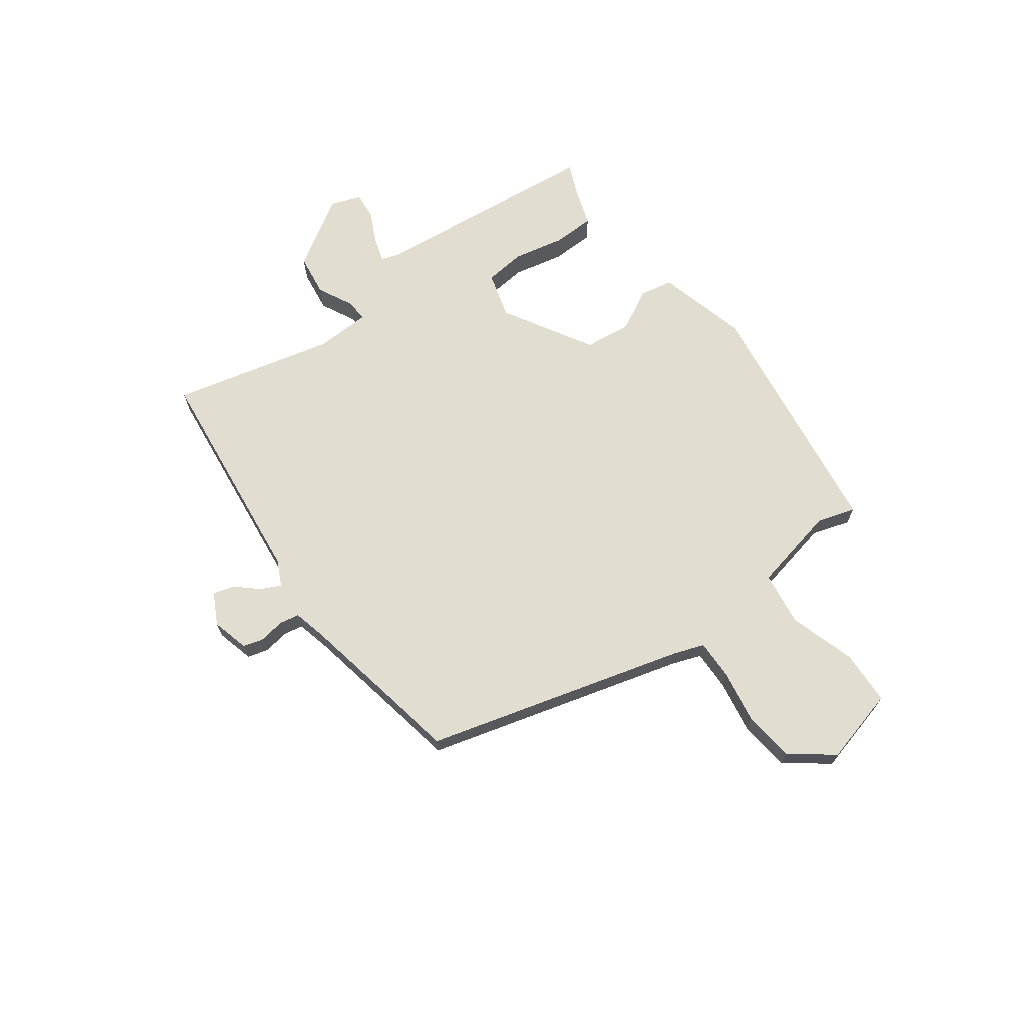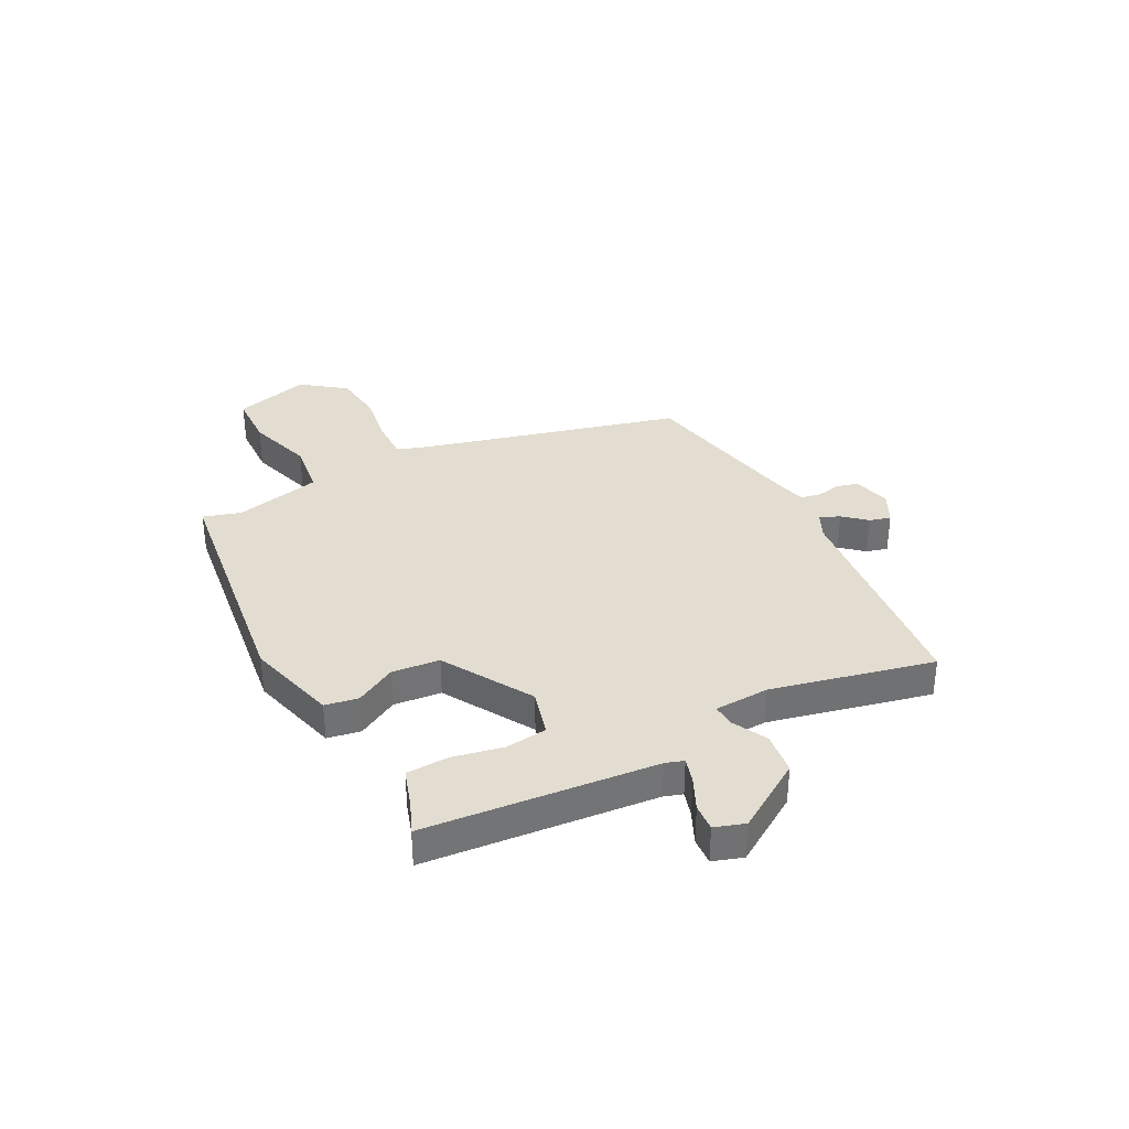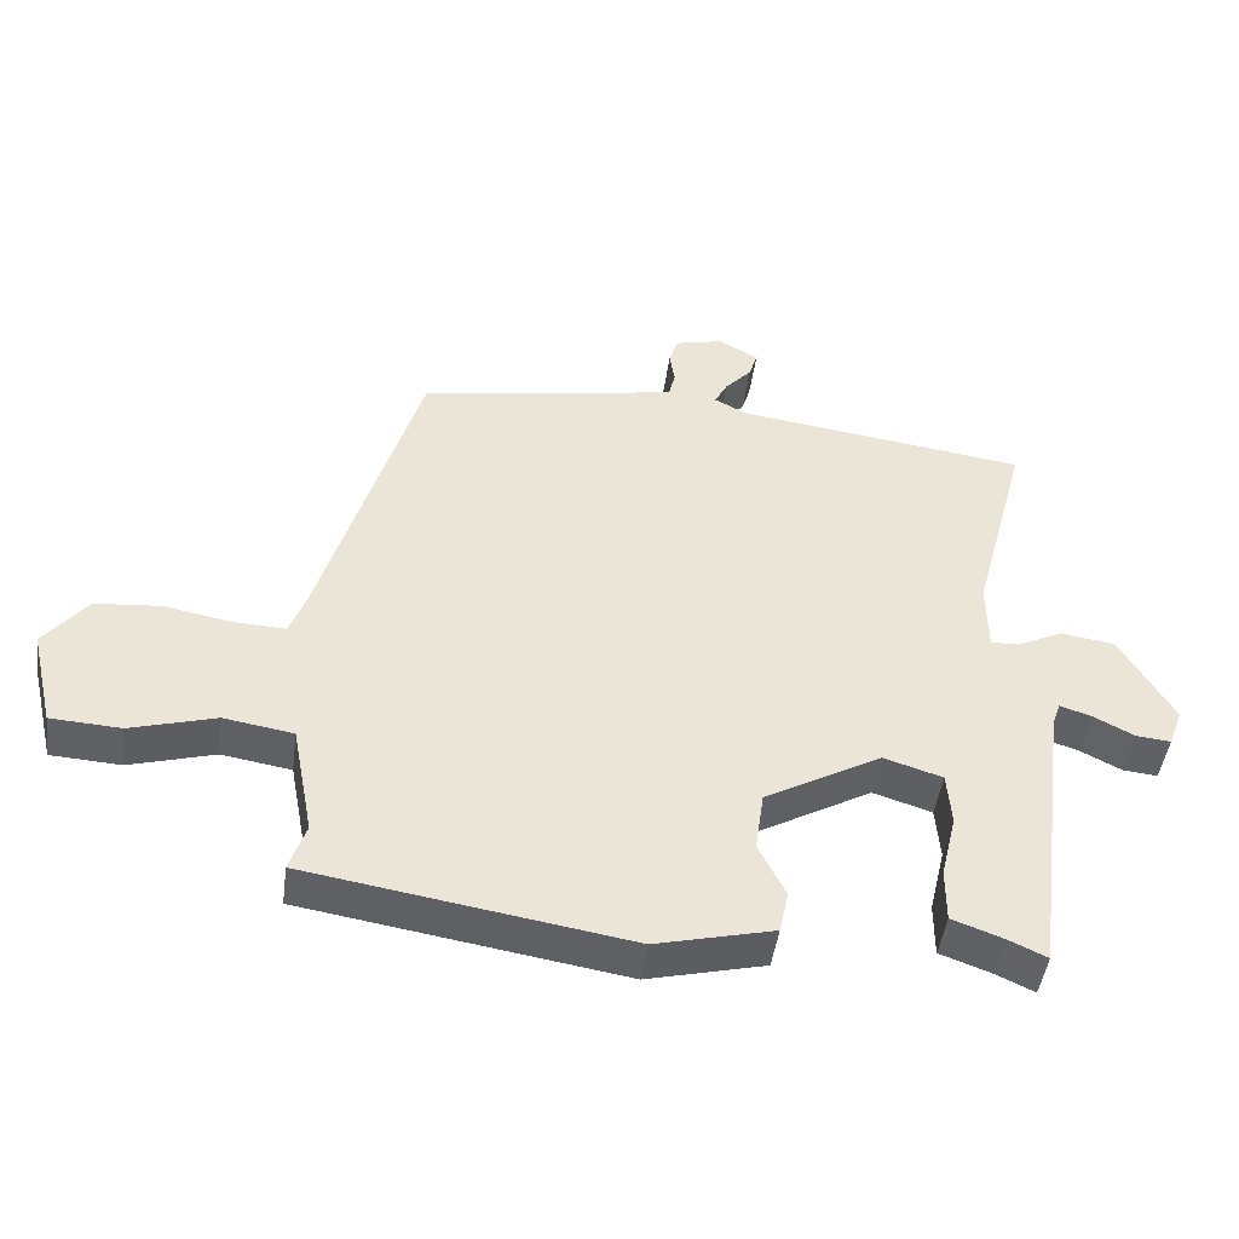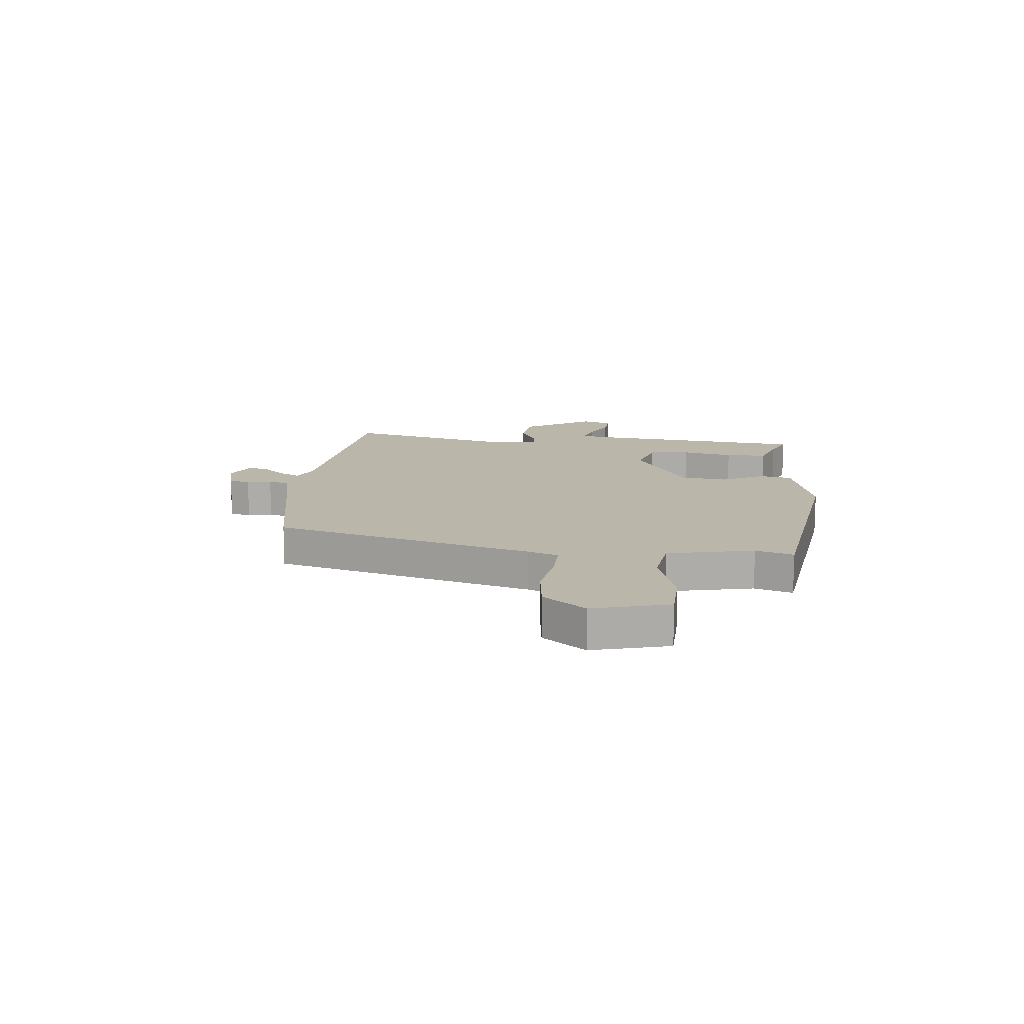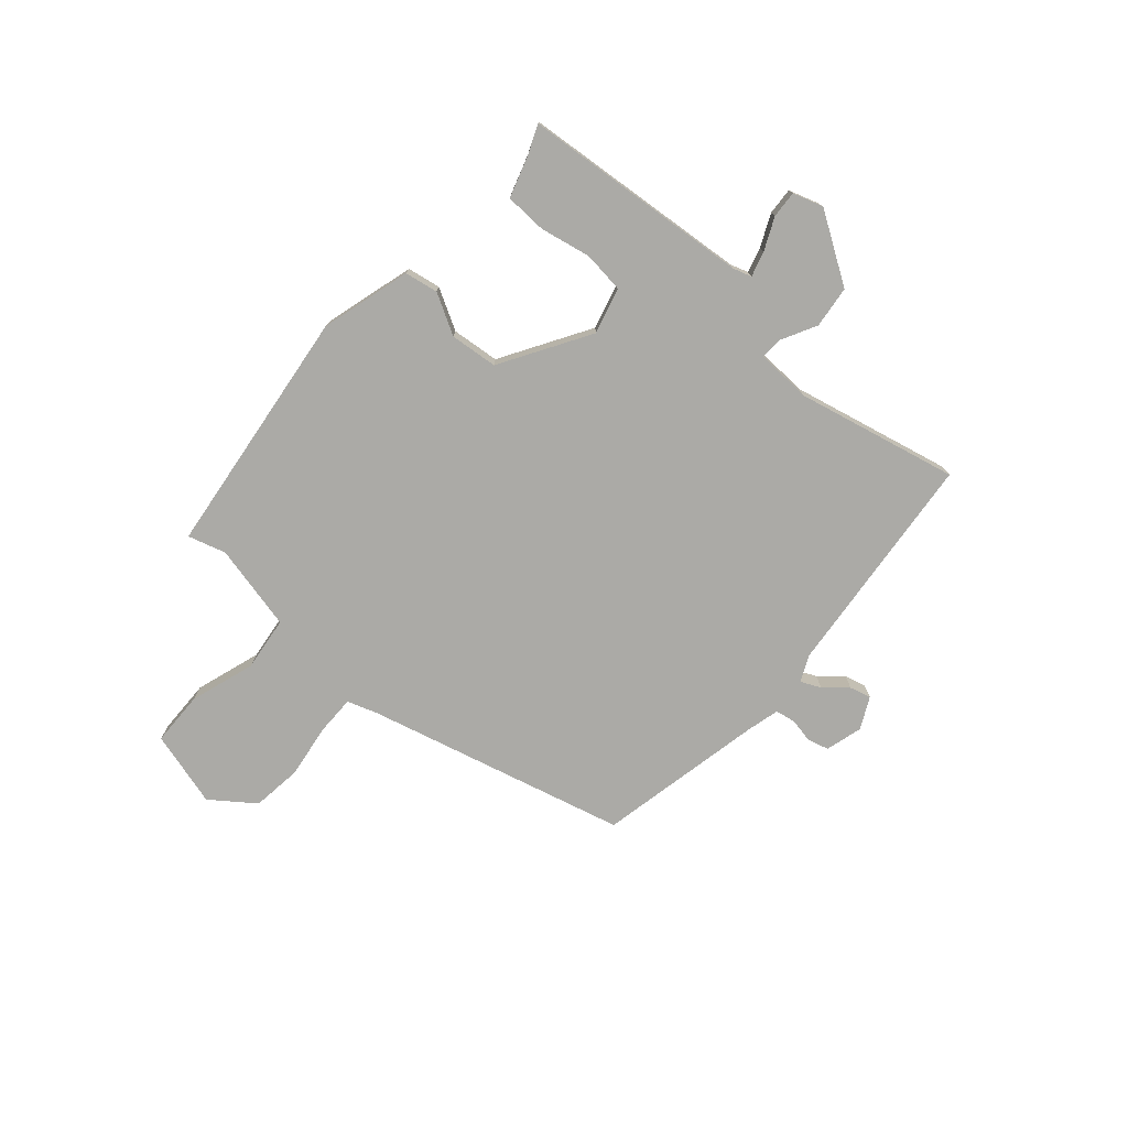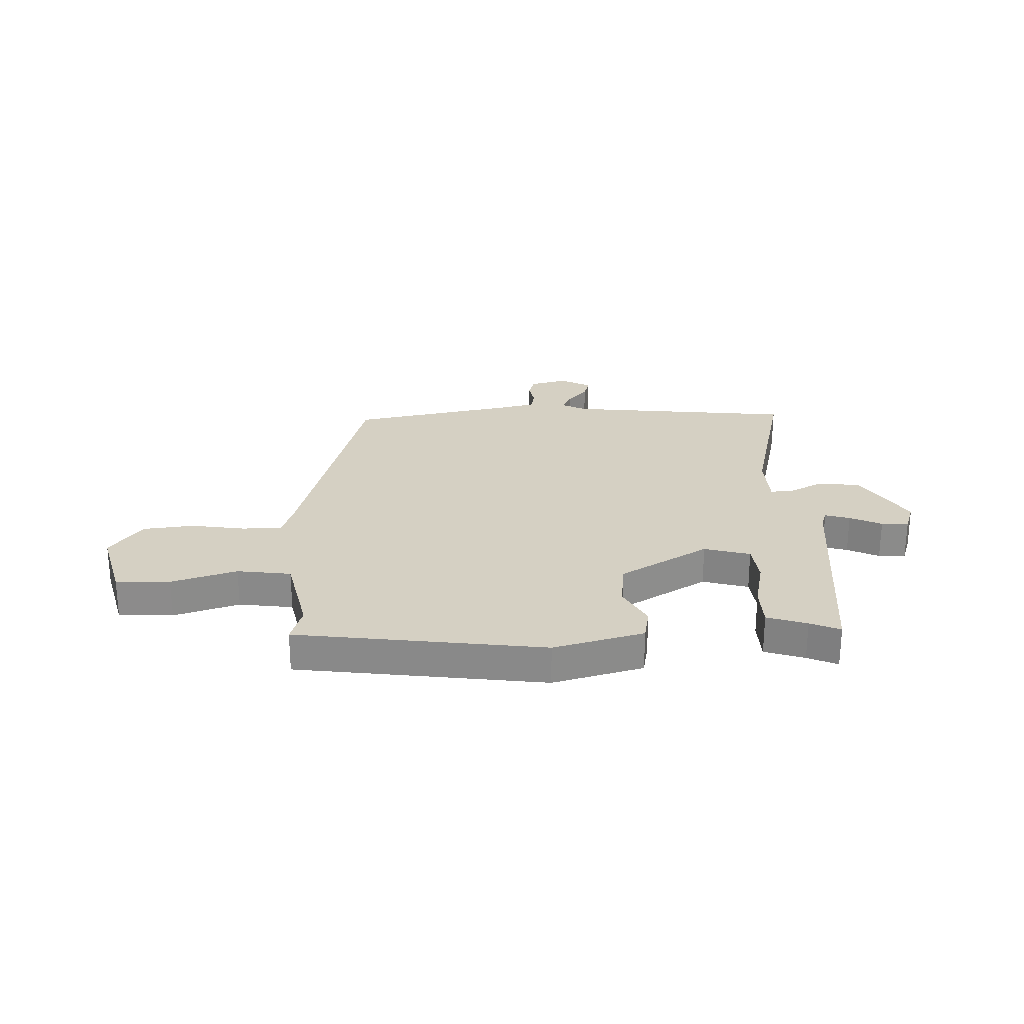
<metadata>
{"format":"obj","ext":"obj","renderer":"f3d","projection":"perspective","resolution":1024,"background":"white","views":[{"elev":68.5,"azim":52.4,"up":"+Y"},{"elev":35.1,"azim":-119.5,"up":"+Y"},{"elev":-45.8,"azim":172.4,"up":"+Z"},{"elev":13.8,"azim":94.3,"up":"+Y"},{"elev":-75.8,"azim":-133.4,"up":"+Y"},{"elev":26.0,"azim":176.5,"up":"+Y"}]}
</metadata>
<code>
v 0.485 0.07 -0.456
v 0.034 0.07 -0.529
v -0.132 0.07 -0.489
v -0.145 0.07 -0.429
v -0.107 0.07 -0.354
v -0.119 0.07 -0.268
v -0.283 0.07 -0.177
v -0.366 0.07 -0.203
v -0.372 0.07 -0.278
v -0.35 0.07 -0.37
v -0.35 0.07 -0.446
v -0.422 0.07 -0.472
v -0.476 0.07 -0.497
v -0.529 0.07 -0.081
v -0.541 0.07 -0.048
v -0.586 0.07 -0.063
v -0.643 0.07 -0.092
v -0.692 0.07 -0.097
v -0.712 0.07 -0.043
v -0.637 0.07 0.085
v -0.561 0.07 0.097
v -0.496 0.07 0.066
v -0.456 0.07 0.065
v -0.455 0.07 0.165
v -0.533 0.07 0.456
v -0.123 0.07 0.512
v -0.077 0.07 0.536
v -0.095 0.07 0.571
v -0.132 0.07 0.611
v -0.144 0.07 0.649
v -0.088 0.07 0.68
v -0.02 0.07 0.664
v -0.008 0.07 0.626
v -0.015 0.07 0.581
v -0.007 0.07 0.545
v 0.053 0.07 0.532
v 0.359 0.07 0.481
v 0.499 0.07 0.015
v 0.52 0.07 -0.04
v 0.592 0.07 -0.037
v 0.689 0.07 -0.019
v 0.781 0.07 -0.027
v 0.842 0.07 -0.103
v 0.809 0.07 -0.242
v 0.71 0.07 -0.248
v 0.59 0.07 -0.214
v 0.492 0.07 -0.23
v 0.462 0.07 -0.388
v 0.485 0 -0.456
v 0.034 0 -0.529
v -0.132 0 -0.489
v -0.145 0 -0.429
v -0.107 0 -0.354
v -0.119 0 -0.268
v -0.283 0 -0.177
v -0.366 0 -0.203
v -0.372 0 -0.278
v -0.35 0 -0.37
v -0.35 0 -0.446
v -0.422 0 -0.472
v -0.476 0 -0.497
v -0.529 0 -0.081
v -0.541 0 -0.048
v -0.586 0 -0.063
v -0.643 0 -0.092
v -0.692 0 -0.097
v -0.712 0 -0.043
v -0.637 0 0.085
v -0.561 0 0.097
v -0.496 0 0.066
v -0.456 0 0.065
v -0.455 0 0.165
v -0.533 0 0.456
v -0.123 0 0.512
v -0.077 0 0.536
v -0.095 0 0.571
v -0.132 0 0.611
v -0.144 0 0.649
v -0.088 0 0.68
v -0.02 0 0.664
v -0.008 0 0.626
v -0.015 0 0.581
v -0.007 0 0.545
v 0.053 0 0.532
v 0.359 0 0.481
v 0.499 0 0.015
v 0.52 0 -0.04
v 0.592 0 -0.037
v 0.689 0 -0.019
v 0.781 0 -0.027
v 0.842 0 -0.103
v 0.809 0 -0.242
v 0.71 0 -0.248
v 0.59 0 -0.214
v 0.492 0 -0.23
v 0.462 0 -0.388
f 44 45 46
f 43 44 46
f 42 43 46
f 41 42 46
f 40 41 46
f 39 40 46 47
f 38 39 47 48
f 36 37 38 48
f 32 33 34
f 31 32 34
f 30 31 34
f 29 30 34
f 28 29 34
f 27 28 34 35
f 48 1 2
f 36 48 2
f 35 36 2
f 27 35 2
f 26 27 2
f 20 21 22
f 19 20 22
f 18 19 22
f 17 18 22
f 16 17 22
f 15 16 22 23
f 14 15 23
f 12 13 14 23
f 11 12 23
f 10 11 23
f 9 10 23
f 8 9 23 24
f 2 3 4 5
f 2 5 6
f 26 2 6
f 26 6 7
f 25 26 7
f 24 25 7
f 7 8 24
f 94 93 92
f 94 92 91
f 94 91 90
f 94 90 89
f 94 89 88
f 95 94 88 87
f 96 95 87 86
f 96 86 85 84
f 82 81 80
f 82 80 79
f 82 79 78
f 82 78 77
f 82 77 76
f 83 82 76 75
f 50 49 96
f 50 96 84
f 50 84 83
f 50 83 75
f 50 75 74
f 70 69 68
f 70 68 67
f 70 67 66
f 70 66 65
f 70 65 64
f 71 70 64 63
f 71 63 62
f 71 62 61 60
f 71 60 59
f 71 59 58
f 71 58 57
f 72 71 57 56
f 53 52 51 50
f 54 53 50
f 54 50 74
f 55 54 74
f 55 74 73
f 55 73 72
f 72 56 55
f 1 49 50 2
f 2 50 51 3
f 3 51 52 4
f 4 52 53 5
f 5 53 54 6
f 6 54 55 7
f 7 55 56 8
f 8 56 57 9
f 9 57 58 10
f 10 58 59 11
f 11 59 60 12
f 12 60 61 13
f 13 61 62 14
f 14 62 63 15
f 15 63 64 16
f 16 64 65 17
f 17 65 66 18
f 18 66 67 19
f 19 67 68 20
f 20 68 69 21
f 21 69 70 22
f 22 70 71 23
f 23 71 72 24
f 24 72 73 25
f 25 73 74 26
f 26 74 75 27
f 27 75 76 28
f 28 76 77 29
f 29 77 78 30
f 30 78 79 31
f 31 79 80 32
f 32 80 81 33
f 33 81 82 34
f 34 82 83 35
f 35 83 84 36
f 36 84 85 37
f 37 85 86 38
f 38 86 87 39
f 39 87 88 40
f 40 88 89 41
f 41 89 90 42
f 42 90 91 43
f 43 91 92 44
f 44 92 93 45
f 45 93 94 46
f 46 94 95 47
f 47 95 96 48
f 48 96 49 1

</code>
